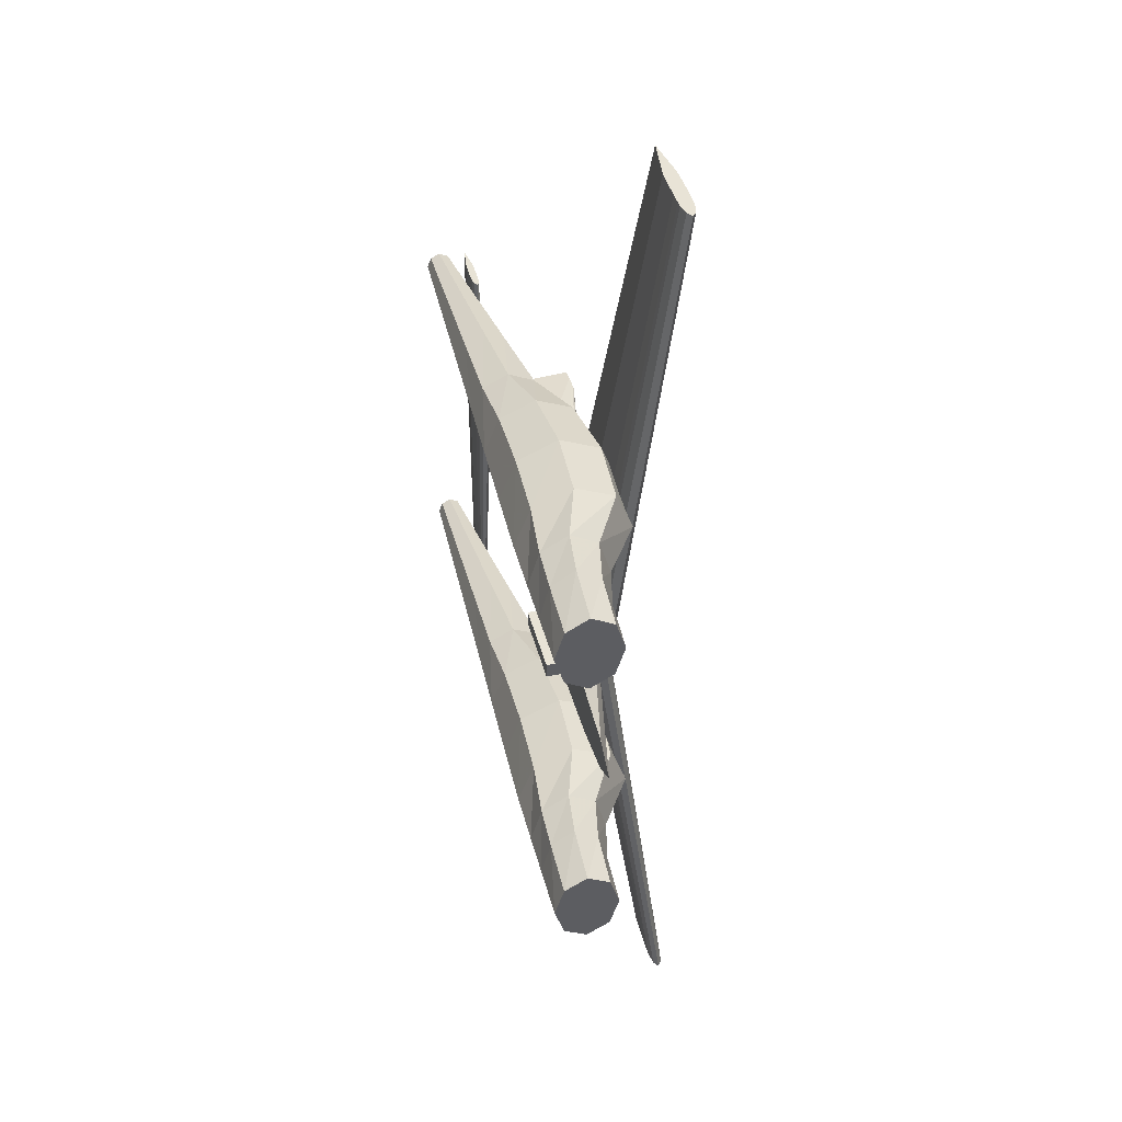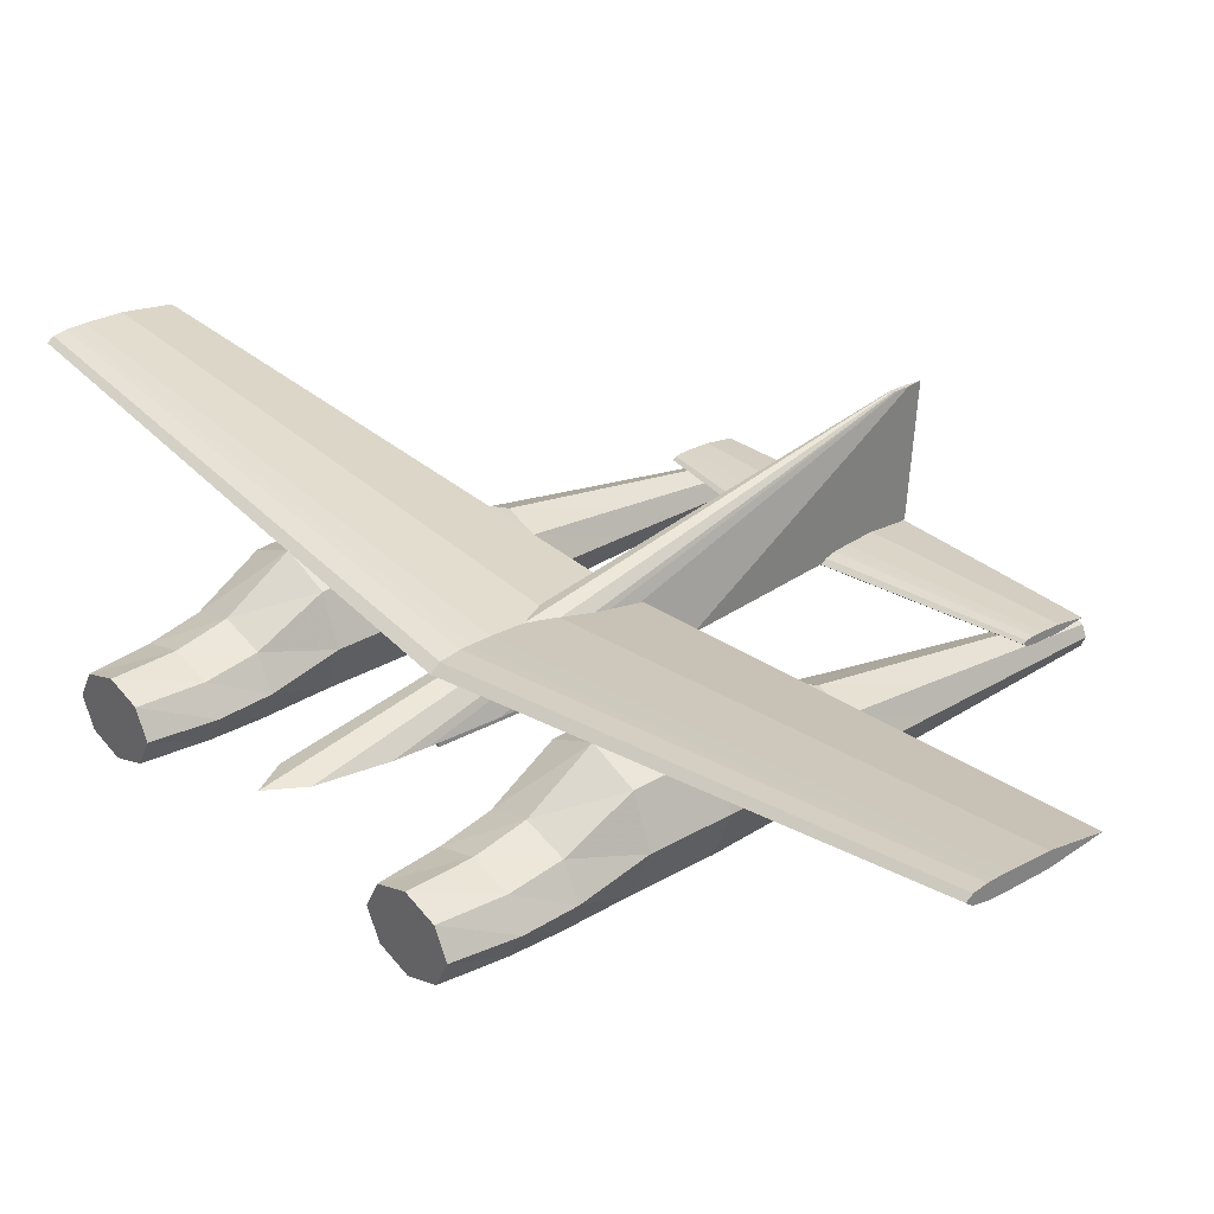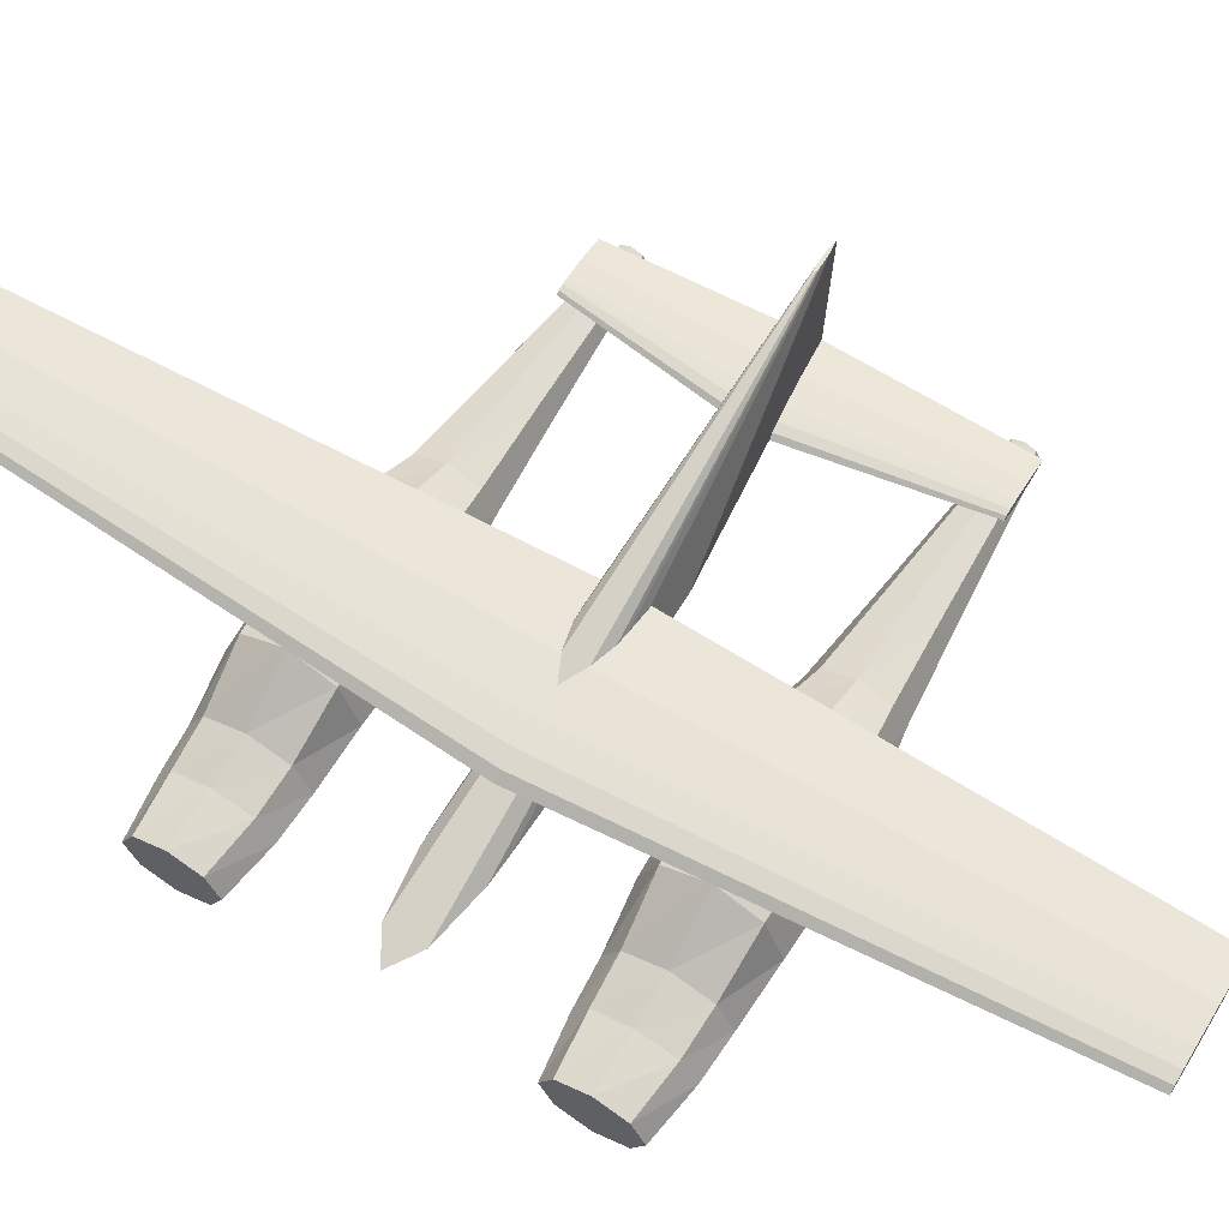
<metadata>
{"format":"obj","ext":"obj","renderer":"f3d","projection":"perspective","resolution":1024,"background":"white","views":[{"elev":41.8,"azim":-104.2,"up":"+Y"},{"elev":29.4,"azim":-40.0,"up":"+Z"},{"elev":60.5,"azim":-58.6,"up":"+Z"}]}
</metadata>
<code>
v 0.1682 0.5 0.1096
v 0.181 0.975 0.1812
v 0.1755 0.975 0.1772
v 0.1766 0.5 0.1158
v 0.1865 0.975 0.1823
v 0.185 0.5 0.1173
v 0.192 0.975 0.1833
v 0.1934 0.5 0.1189
v 0.1975 0.975 0.1835
v 0.2018 0.5 0.1193
v 0.2084 0.975 0.1838
v 0.2186 0.5 0.1197
v 0.2413 0.975 0.1833
v 0.2691 0.5 0.1189
v 0.2851 0.975 0.1772
v 0.3363 0.5 0.1096
v 0.2413 0.975 0.1711
v 0.2691 0.5 0.1003
v 0.2084 0.975 0.1706
v 0.2186 0.5 0.0995
v 0.1975 0.975 0.1709
v 0.2018 0.5 0.09988
v 0.192 0.975 0.1711
v 0.1934 0.5 0.1003
v 0.1865 0.975 0.1721
v 0.185 0.5 0.1018
v 0.181 0.975 0.1732
v 0.1766 0.5 0.1034
v 0.1755 0.025 0.1772
v 0.181 0.025 0.1812
v 0.1865 0.025 0.1823
v 0.192 0.025 0.1833
v 0.1975 0.025 0.1835
v 0.2084 0.025 0.1838
v 0.2413 0.025 0.1833
v 0.2851 0.025 0.1772
v 0.2413 0.025 0.1711
v 0.2084 0.025 0.1706
v 0.1975 0.025 0.1709
v 0.192 0.025 0.1711
v 0.1865 0.025 0.1721
v 0.181 0.025 0.1732
v 0.5086 0.5 0.07538
v 0.5407 0.6827 0.07753
v 0.5378 0.6827 0.07538
v 0.5133 0.5 0.07888
v 0.5437 0.6827 0.07807
v 0.5181 0.5 0.07976
v 0.5466 0.6827 0.07861
v 0.5228 0.5 0.08064
v 0.5495 0.6827 0.07875
v 0.5276 0.5 0.08086
v 0.5554 0.6827 0.07888
v 0.5371 0.5 0.08108
v 0.5729 0.6827 0.07861
v 0.5656 0.5 0.08064
v 0.5963 0.6827 0.07538
v 0.6036 0.5 0.07538
v 0.5729 0.6827 0.07214
v 0.5656 0.5 0.07011
v 0.5554 0.6827 0.07187
v 0.5371 0.5 0.06968
v 0.5495 0.6827 0.072
v 0.5276 0.5 0.06989
v 0.5466 0.6827 0.07214
v 0.5228 0.5 0.07011
v 0.5437 0.6827 0.07268
v 0.5181 0.5 0.07099
v 0.5407 0.6827 0.07322
v 0.5133 0.5 0.07187
v 0.5378 0.3173 0.07538
v 0.5407 0.3173 0.07753
v 0.5437 0.3173 0.07807
v 0.5466 0.3173 0.07861
v 0.5495 0.3173 0.07875
v 0.5554 0.3173 0.07888
v 0.5729 0.3173 0.07861
v 0.5963 0.3173 0.07538
v 0.5729 0.3173 0.07214
v 0.5554 0.3173 0.07187
v 0.5495 0.3173 0.072
v 0.5466 0.3173 0.07214
v 0.5437 0.3173 0.07268
v 0.5407 0.3173 0.07322
v 0.025 0.3777 0.05592
v 0.07688 0.3712 0.07983
v 0.07688 0.3852 0.05712
v 0.025 0.3659 0.07779
v 0.07688 0.3374 0.08923
v 0.025 0.3374 0.08684
v 0.07688 0.3037 0.07983
v 0.025 0.309 0.07779
v 0.07688 0.2897 0.05712
v 0.025 0.2972 0.05592
v 0.07688 0.3037 0.03441
v 0.025 0.309 0.03406
v 0.07688 0.3374 0.025
v 0.025 0.3374 0.025
v 0.07688 0.3712 0.03441
v 0.025 0.3659 0.03406
v 0.1184 0.373 0.08821
v 0.1184 0.3878 0.06202
v 0.1184 0.3374 0.09905
v 0.1184 0.3019 0.08821
v 0.1184 0.2871 0.06202
v 0.1184 0.3019 0.03584
v 0.1184 0.3374 0.025
v 0.1184 0.373 0.03584
v 0.1712 0.3764 0.1174
v 0.1712 0.3926 0.07925
v 0.1712 0.3374 0.1333
v 0.1712 0.2985 0.1174
v 0.1712 0.2823 0.07925
v 0.1712 0.2985 0.04106
v 0.1712 0.3374 0.02524
v 0.1712 0.3764 0.04106
v 0.2357 0.3781 0.1214
v 0.2357 0.3949 0.08234
v 0.2357 0.3374 0.1375
v 0.2357 0.2968 0.1214
v 0.2357 0.28 0.08234
v 0.2357 0.2968 0.04332
v 0.2357 0.3374 0.02715
v 0.2357 0.3781 0.04332
v 0.3044 0.3734 0.1126
v 0.3044 0.3883 0.07816
v 0.3044 0.3374 0.1269
v 0.3044 0.3015 0.1126
v 0.3044 0.2866 0.07816
v 0.3044 0.3015 0.04371
v 0.3044 0.3374 0.02944
v 0.3044 0.3734 0.04371
v 0.3631 0.3652 0.09076
v 0.3631 0.3768 0.06617
v 0.3631 0.3374 0.1009
v 0.3631 0.3096 0.09076
v 0.3631 0.2981 0.06617
v 0.3631 0.3096 0.04158
v 0.3631 0.3374 0.0314
v 0.3631 0.3652 0.04158
v 0.4447 0.3589 0.08075
v 0.4447 0.3678 0.06143
v 0.4447 0.3374 0.08875
v 0.4447 0.316 0.08075
v 0.4447 0.3071 0.06143
v 0.4447 0.316 0.04212
v 0.4447 0.3374 0.03412
v 0.4447 0.3589 0.04212
v 0.6096 0.3471 0.06051
v 0.6096 0.3511 0.05186
v 0.6096 0.3374 0.0641
v 0.6096 0.3278 0.06051
v 0.6096 0.3238 0.05186
v 0.6096 0.3278 0.0432
v 0.6096 0.3374 0.03961
v 0.6096 0.3471 0.0432
v 0.025 0.7028 0.05592
v 0.07688 0.6963 0.07983
v 0.07688 0.7103 0.05712
v 0.025 0.691 0.07779
v 0.07688 0.6626 0.08923
v 0.025 0.6626 0.08684
v 0.07688 0.6288 0.07983
v 0.025 0.6341 0.07779
v 0.07688 0.6148 0.05712
v 0.025 0.6223 0.05592
v 0.07688 0.6288 0.03441
v 0.025 0.6341 0.03406
v 0.07688 0.6626 0.025
v 0.025 0.6626 0.025
v 0.07688 0.6963 0.03441
v 0.025 0.691 0.03406
v 0.1184 0.6981 0.08821
v 0.1184 0.7129 0.06202
v 0.1184 0.6626 0.09905
v 0.1184 0.627 0.08821
v 0.1184 0.6122 0.06202
v 0.1184 0.627 0.03584
v 0.1184 0.6626 0.025
v 0.1184 0.6981 0.03584
v 0.1712 0.7015 0.1174
v 0.1712 0.7177 0.07925
v 0.1712 0.6626 0.1333
v 0.1712 0.6236 0.1174
v 0.1712 0.6074 0.07925
v 0.1712 0.6236 0.04106
v 0.1712 0.6626 0.02524
v 0.1712 0.7015 0.04106
v 0.2357 0.7032 0.1214
v 0.2357 0.72 0.08234
v 0.2357 0.6626 0.1375
v 0.2357 0.6219 0.1214
v 0.2357 0.6051 0.08234
v 0.2357 0.6219 0.04332
v 0.2357 0.6626 0.02715
v 0.2357 0.7032 0.04332
v 0.3044 0.6985 0.1126
v 0.3044 0.7134 0.07816
v 0.3044 0.6626 0.1269
v 0.3044 0.6266 0.1126
v 0.3044 0.6117 0.07816
v 0.3044 0.6266 0.04371
v 0.3044 0.6626 0.02944
v 0.3044 0.6985 0.04371
v 0.3631 0.6904 0.09076
v 0.3631 0.7019 0.06617
v 0.3631 0.6626 0.1009
v 0.3631 0.6348 0.09076
v 0.3631 0.6232 0.06617
v 0.3631 0.6348 0.04158
v 0.3631 0.6626 0.0314
v 0.3631 0.6904 0.04158
v 0.4447 0.684 0.08075
v 0.4447 0.6929 0.06143
v 0.4447 0.6626 0.08875
v 0.4447 0.6411 0.08075
v 0.4447 0.6322 0.06143
v 0.4447 0.6411 0.04212
v 0.4447 0.6626 0.03412
v 0.4447 0.684 0.04212
v 0.6096 0.6722 0.06051
v 0.6096 0.6762 0.05186
v 0.6096 0.6626 0.0641
v 0.6096 0.6529 0.06051
v 0.6096 0.6489 0.05186
v 0.6096 0.6529 0.0432
v 0.6096 0.6626 0.03961
v 0.6096 0.6722 0.0432
v 0.03059 0.5 0.07615
v 0.5819 0.501 0.1858
v 0.5802 0.5 0.1858
v 0.05926 0.5176 0.07615
v 0.5835 0.5013 0.1858
v 0.08792 0.5221 0.07615
v 0.5851 0.5015 0.1858
v 0.1166 0.5265 0.07615
v 0.5868 0.5016 0.1858
v 0.1452 0.5276 0.07615
v 0.59 0.5016 0.1858
v 0.2026 0.5287 0.07615
v 0.5999 0.5015 0.1858
v 0.3746 0.5265 0.07615
v 0.6129 0.5 0.1858
v 0.6039 0.5 0.07615
v 0.5999 0.4985 0.1858
v 0.3746 0.4735 0.07615
v 0.59 0.4984 0.1858
v 0.2026 0.4713 0.07615
v 0.5868 0.4984 0.1858
v 0.1452 0.4724 0.07615
v 0.5851 0.4985 0.1858
v 0.1166 0.4735 0.07615
v 0.5835 0.4987 0.1858
v 0.08792 0.4779 0.07615
v 0.5819 0.499 0.1858
v 0.05926 0.4824 0.07615
v 0.1712 0.4963 0.05423
v 0.1712 0.511 0.05423
v 0.2442 0.4963 0.05423
v 0.2442 0.511 0.05423
v 0.2442 0.4963 0.06885
v 0.1712 0.4963 0.06885
v 0.1712 0.511 0.06885
v 0.2442 0.511 0.06885
v 0.1712 0.4982 0.05423
v 0.1712 0.5091 0.05423
v 0.1931 0.4982 0.05423
v 0.1931 0.5091 0.05423
v 0.1931 0.4982 0.0725
v 0.1712 0.4982 0.0725
v 0.1712 0.5091 0.0725
v 0.1931 0.5091 0.0725
v 0.05926 0.4824 0.07615
v 0.03059 0.5 0.07615
v 0.05926 0.5176 0.07615
v 0.08792 0.5221 0.07615
v 0.1166 0.5265 0.07615
v 0.1166 0.4735 0.07615
v 0.08792 0.478 0.07615
v 0.1452 0.5276 0.07615
v 0.1452 0.4724 0.07615
v 0.2026 0.4713 0.07615
v 0.2026 0.5287 0.07615
v 0.3746 0.5265 0.07615
v 0.3746 0.4735 0.07615
v 0.6039 0.5 0.07615
v 0.5802 0.5 0.1858
v 0.5819 0.499 0.1858
v 0.5819 0.501 0.1858
v 0.5835 0.4987 0.1858
v 0.5835 0.5013 0.1858
v 0.5851 0.5015 0.1858
v 0.5851 0.4985 0.1858
v 0.5868 0.4984 0.1858
v 0.5868 0.5016 0.1858
v 0.59 0.4984 0.1858
v 0.59 0.5016 0.1858
v 0.5999 0.5015 0.1858
v 0.5999 0.4985 0.1858
v 0.6129 0.5 0.1858
v 0.025 0.691 0.03406
v 0.025 0.7028 0.05592
v 0.025 0.691 0.07779
v 0.025 0.6626 0.025
v 0.025 0.6626 0.08684
v 0.025 0.6341 0.07779
v 0.025 0.6341 0.03406
v 0.025 0.6223 0.05592
v 0.6096 0.6762 0.05186
v 0.6096 0.6722 0.0432
v 0.6096 0.6722 0.06051
v 0.6096 0.6626 0.03962
v 0.6096 0.6626 0.0641
v 0.6096 0.6529 0.06051
v 0.6096 0.6529 0.0432
v 0.6096 0.6489 0.05186
v 0.025 0.3659 0.03406
v 0.025 0.3777 0.05592
v 0.025 0.3659 0.07779
v 0.025 0.3374 0.025
v 0.025 0.3374 0.08684
v 0.025 0.309 0.07779
v 0.025 0.309 0.03406
v 0.025 0.2972 0.05592
v 0.6096 0.3511 0.05186
v 0.6096 0.3471 0.0432
v 0.6096 0.3471 0.06051
v 0.6096 0.3374 0.03962
v 0.6096 0.3374 0.0641
v 0.6096 0.3278 0.06051
v 0.6096 0.3278 0.0432
v 0.6096 0.3238 0.05186
v 0.5407 0.3173 0.07322
v 0.5378 0.3173 0.07538
v 0.5407 0.3173 0.07753
v 0.5437 0.3173 0.07807
v 0.5466 0.3173 0.07861
v 0.5437 0.3173 0.07268
v 0.5466 0.3173 0.07214
v 0.5495 0.3173 0.07875
v 0.5495 0.3173 0.072
v 0.5554 0.3173 0.07888
v 0.5554 0.3173 0.07187
v 0.5729 0.3173 0.07214
v 0.5729 0.3173 0.07861
v 0.5963 0.3173 0.07538
v 0.5378 0.6827 0.07538
v 0.5407 0.6827 0.07322
v 0.5407 0.6827 0.07753
v 0.5466 0.6827 0.07861
v 0.5437 0.6827 0.07807
v 0.5437 0.6827 0.07268
v 0.5466 0.6827 0.07214
v 0.5495 0.6827 0.07875
v 0.5495 0.6827 0.072
v 0.5554 0.6827 0.07187
v 0.5554 0.6827 0.07888
v 0.5729 0.6827 0.07214
v 0.5729 0.6827 0.07861
v 0.5963 0.6827 0.07538
v 0.181 0.025 0.1732
v 0.1755 0.025 0.1772
v 0.181 0.025 0.1812
v 0.192 0.025 0.1711
v 0.1865 0.025 0.1721
v 0.1865 0.025 0.1823
v 0.192 0.025 0.1833
v 0.1975 0.025 0.1835
v 0.1975 0.025 0.1709
v 0.2084 0.025 0.1706
v 0.2084 0.025 0.1838
v 0.2413 0.025 0.1833
v 0.2413 0.025 0.1711
v 0.2851 0.025 0.1772
v 0.1755 0.975 0.1772
v 0.181 0.975 0.1732
v 0.181 0.975 0.1812
v 0.1865 0.975 0.1721
v 0.192 0.975 0.1711
v 0.1865 0.975 0.1823
v 0.192 0.975 0.1833
v 0.1975 0.975 0.1835
v 0.1975 0.975 0.1709
v 0.2084 0.975 0.1706
v 0.2084 0.975 0.1838
v 0.2413 0.975 0.1711
v 0.2413 0.975 0.1833
v 0.2851 0.975 0.1772
f 1 2 3
f 4 5 2
f 6 7 5
f 8 9 7
f 10 11 9
f 12 13 11
f 14 15 13
f 16 17 15
f 18 19 17
f 20 21 19
f 22 23 21
f 24 25 23
f 26 27 25
f 28 3 27
f 1 4 2
f 4 6 5
f 6 8 7
f 8 10 9
f 10 12 11
f 12 14 13
f 14 16 15
f 16 18 17
f 18 20 19
f 20 22 21
f 22 24 23
f 24 26 25
f 26 28 27
f 28 1 3
f 29 30 1
f 30 31 4
f 31 32 6
f 32 33 8
f 33 34 10
f 34 35 12
f 35 36 14
f 36 37 16
f 37 38 18
f 38 39 20
f 39 40 22
f 40 41 24
f 41 42 26
f 42 29 28
f 30 4 1
f 31 6 4
f 32 8 6
f 33 10 8
f 34 12 10
f 35 14 12
f 36 16 14
f 37 18 16
f 38 20 18
f 39 22 20
f 40 24 22
f 41 26 24
f 42 28 26
f 29 1 28
f 43 44 45
f 46 47 44
f 48 49 47
f 50 51 49
f 52 53 51
f 54 55 53
f 56 57 55
f 58 59 57
f 60 61 59
f 62 63 61
f 64 65 63
f 66 67 65
f 68 69 67
f 70 45 69
f 43 46 44
f 46 48 47
f 48 50 49
f 50 52 51
f 52 54 53
f 54 56 55
f 56 58 57
f 58 60 59
f 60 62 61
f 62 64 63
f 64 66 65
f 66 68 67
f 68 70 69
f 70 43 45
f 71 72 43
f 72 73 46
f 73 74 48
f 74 75 50
f 75 76 52
f 76 77 54
f 77 78 56
f 78 79 58
f 79 80 60
f 80 81 62
f 81 82 64
f 82 83 66
f 83 84 68
f 84 71 70
f 72 46 43
f 73 48 46
f 74 50 48
f 75 52 50
f 76 54 52
f 77 56 54
f 78 58 56
f 79 60 58
f 80 62 60
f 81 64 62
f 82 66 64
f 83 68 66
f 84 70 68
f 71 43 70
f 85 86 87
f 88 89 86
f 90 91 89
f 92 93 91
f 94 95 93
f 96 97 95
f 98 99 97
f 100 87 99
f 87 101 102
f 86 103 101
f 89 104 103
f 91 105 104
f 93 106 105
f 95 107 106
f 97 108 107
f 99 102 108
f 102 109 110
f 101 111 109
f 103 112 111
f 104 113 112
f 105 114 113
f 106 115 114
f 107 116 115
f 108 110 116
f 110 117 118
f 109 119 117
f 111 120 119
f 112 121 120
f 113 122 121
f 114 123 122
f 115 124 123
f 116 118 124
f 118 125 126
f 117 127 125
f 119 128 127
f 120 129 128
f 121 130 129
f 122 131 130
f 123 132 131
f 124 126 132
f 126 133 134
f 125 135 133
f 127 136 135
f 128 137 136
f 129 138 137
f 130 139 138
f 131 140 139
f 132 134 140
f 134 141 142
f 133 143 141
f 135 144 143
f 136 145 144
f 137 146 145
f 138 147 146
f 139 148 147
f 140 142 148
f 142 149 150
f 141 151 149
f 143 152 151
f 144 153 152
f 145 154 153
f 146 155 154
f 147 156 155
f 148 150 156
f 85 88 86
f 88 90 89
f 90 92 91
f 92 94 93
f 94 96 95
f 96 98 97
f 98 100 99
f 100 85 87
f 87 86 101
f 86 89 103
f 89 91 104
f 91 93 105
f 93 95 106
f 95 97 107
f 97 99 108
f 99 87 102
f 102 101 109
f 101 103 111
f 103 104 112
f 104 105 113
f 105 106 114
f 106 107 115
f 107 108 116
f 108 102 110
f 110 109 117
f 109 111 119
f 111 112 120
f 112 113 121
f 113 114 122
f 114 115 123
f 115 116 124
f 116 110 118
f 118 117 125
f 117 119 127
f 119 120 128
f 120 121 129
f 121 122 130
f 122 123 131
f 123 124 132
f 124 118 126
f 126 125 133
f 125 127 135
f 127 128 136
f 128 129 137
f 129 130 138
f 130 131 139
f 131 132 140
f 132 126 134
f 134 133 141
f 133 135 143
f 135 136 144
f 136 137 145
f 137 138 146
f 138 139 147
f 139 140 148
f 140 134 142
f 142 141 149
f 141 143 151
f 143 144 152
f 144 145 153
f 145 146 154
f 146 147 155
f 147 148 156
f 148 142 150
f 157 158 159
f 160 161 158
f 162 163 161
f 164 165 163
f 166 167 165
f 168 169 167
f 170 171 169
f 172 159 171
f 159 173 174
f 158 175 173
f 161 176 175
f 163 177 176
f 165 178 177
f 167 179 178
f 169 180 179
f 171 174 180
f 174 181 182
f 173 183 181
f 175 184 183
f 176 185 184
f 177 186 185
f 178 187 186
f 179 188 187
f 180 182 188
f 182 189 190
f 181 191 189
f 183 192 191
f 184 193 192
f 185 194 193
f 186 195 194
f 187 196 195
f 188 190 196
f 190 197 198
f 189 199 197
f 191 200 199
f 192 201 200
f 193 202 201
f 194 203 202
f 195 204 203
f 196 198 204
f 198 205 206
f 197 207 205
f 199 208 207
f 200 209 208
f 201 210 209
f 202 211 210
f 203 212 211
f 204 206 212
f 206 213 214
f 205 215 213
f 207 216 215
f 208 217 216
f 209 218 217
f 210 219 218
f 211 220 219
f 212 214 220
f 214 221 222
f 213 223 221
f 215 224 223
f 216 225 224
f 217 226 225
f 218 227 226
f 219 228 227
f 220 222 228
f 157 160 158
f 160 162 161
f 162 164 163
f 164 166 165
f 166 168 167
f 168 170 169
f 170 172 171
f 172 157 159
f 159 158 173
f 158 161 175
f 161 163 176
f 163 165 177
f 165 167 178
f 167 169 179
f 169 171 180
f 171 159 174
f 174 173 181
f 173 175 183
f 175 176 184
f 176 177 185
f 177 178 186
f 178 179 187
f 179 180 188
f 180 174 182
f 182 181 189
f 181 183 191
f 183 184 192
f 184 185 193
f 185 186 194
f 186 187 195
f 187 188 196
f 188 182 190
f 190 189 197
f 189 191 199
f 191 192 200
f 192 193 201
f 193 194 202
f 194 195 203
f 195 196 204
f 196 190 198
f 198 197 205
f 197 199 207
f 199 200 208
f 200 201 209
f 201 202 210
f 202 203 211
f 203 204 212
f 204 198 206
f 206 205 213
f 205 207 215
f 207 208 216
f 208 209 217
f 209 210 218
f 210 211 219
f 211 212 220
f 212 206 214
f 214 213 221
f 213 215 223
f 215 216 224
f 216 217 225
f 217 218 226
f 218 219 227
f 219 220 228
f 220 214 222
f 229 230 231
f 232 233 230
f 234 235 233
f 236 237 235
f 238 239 237
f 240 241 239
f 242 243 241
f 244 245 243
f 246 247 245
f 248 249 247
f 250 251 249
f 252 253 251
f 254 255 253
f 256 231 255
f 229 232 230
f 232 234 233
f 234 236 235
f 236 238 237
f 238 240 239
f 240 242 241
f 242 244 243
f 244 246 245
f 246 248 247
f 248 250 249
f 250 252 251
f 252 254 253
f 254 256 255
f 256 229 231
f 257 258 259
f 259 258 260
f 257 261 262
f 257 259 261
f 257 262 258
f 258 262 263
f 258 263 264
f 258 264 260
f 259 264 261
f 259 260 264
f 261 263 262
f 261 264 263
f 265 266 267
f 267 266 268
f 265 269 270
f 265 267 269
f 265 270 266
f 266 270 271
f 266 271 272
f 266 272 268
f 267 272 269
f 267 268 272
f 269 271 270
f 269 272 271
f 267 266 265
f 267 266 268
f 265 269 270
f 265 267 269
f 265 270 266
f 266 270 271
f 266 271 272
f 266 272 268
f 267 272 269
f 267 268 272
f 269 271 270
f 269 272 271
f 267 266 265
f 267 266 268
f 265 269 270
f 265 267 269
f 265 270 266
f 266 270 271
f 266 271 272
f 266 272 268
f 267 272 269
f 267 268 272
f 269 271 270
f 269 272 271
f 273 274 275
f 275 276 273
f 276 277 273
f 278 279 277
f 279 273 277
f 277 280 278
f 278 280 281
f 281 280 282
f 280 283 282
f 283 284 282
f 282 284 285
f 284 286 285
f 287 288 289
f 288 290 289
f 291 289 290
f 291 290 292
f 290 293 292
f 293 294 292
f 292 294 295
f 294 296 295
f 295 296 297
f 297 296 298
f 296 299 298
f 299 300 298
f 301 302 303
f 301 303 304
f 303 305 304
f 305 306 304
f 304 306 307
f 306 308 307
f 309 310 311
f 310 312 311
f 313 311 312
f 313 312 314
f 312 315 314
f 315 316 314
f 317 318 319
f 317 319 320
f 319 321 320
f 321 322 320
f 320 322 323
f 324 323 322
f 325 326 327
f 326 328 327
f 329 327 328
f 329 328 330
f 328 331 330
f 331 332 330
f 333 334 335
f 335 336 333
f 336 337 333
f 333 337 338
f 338 337 339
f 337 340 339
f 339 340 341
f 340 342 341
f 341 342 343
f 343 342 344
f 342 345 344
f 345 346 344
f 347 348 349
f 350 351 348
f 351 349 348
f 348 352 350
f 352 353 350
f 350 353 354
f 353 355 354
f 355 356 354
f 354 356 357
f 356 358 357
f 357 358 359
f 358 360 359
f 361 362 363
f 364 365 363
f 365 361 363
f 363 366 364
f 366 367 364
f 367 368 364
f 364 368 369
f 369 368 370
f 368 371 370
f 371 372 370
f 370 372 373
f 372 374 373
f 375 376 377
f 376 378 377
f 378 379 377
f 380 377 379
f 380 379 381
f 381 379 382
f 379 383 382
f 383 384 382
f 382 384 385
f 384 386 385
f 385 386 387
f 386 388 387

</code>
